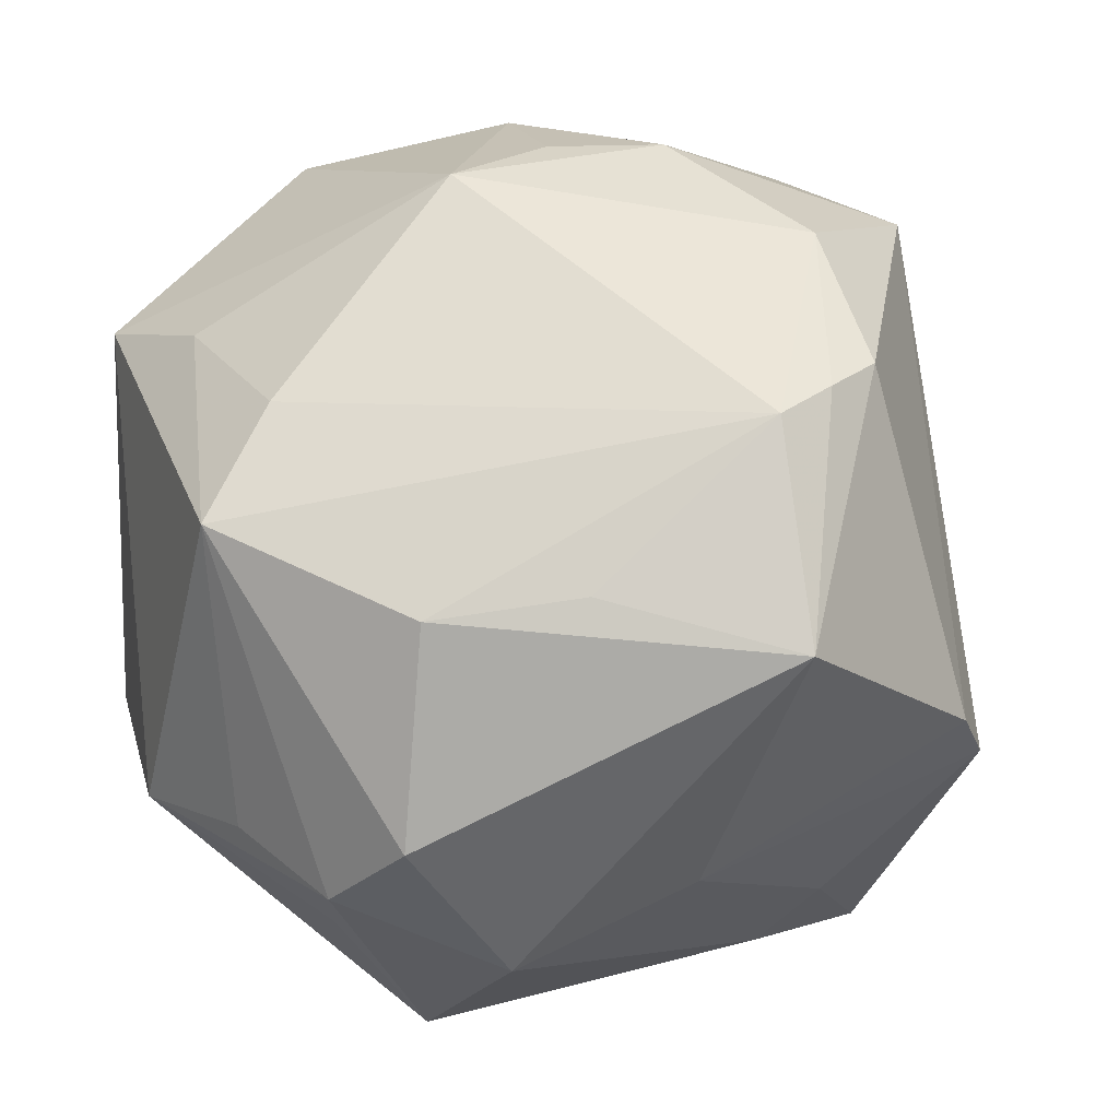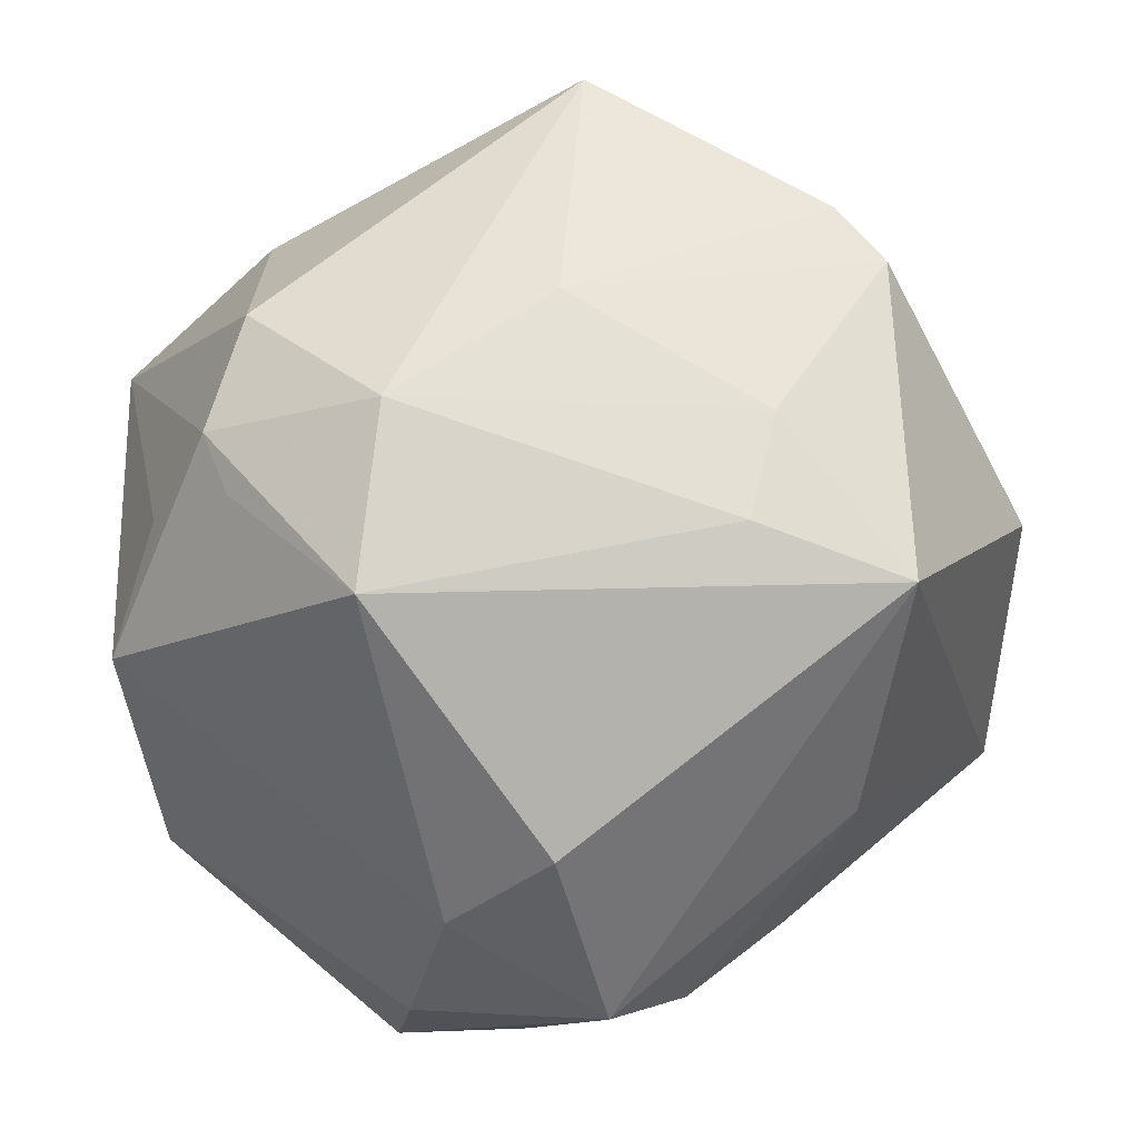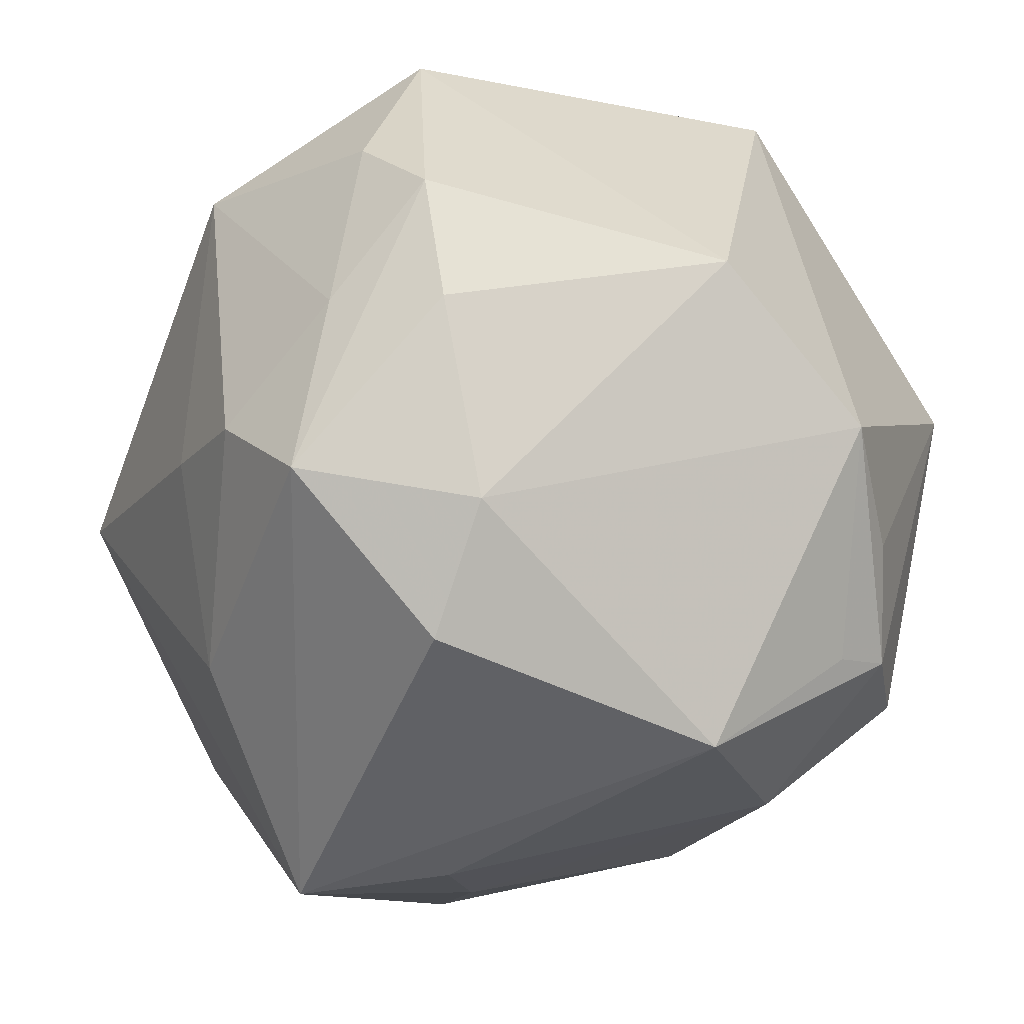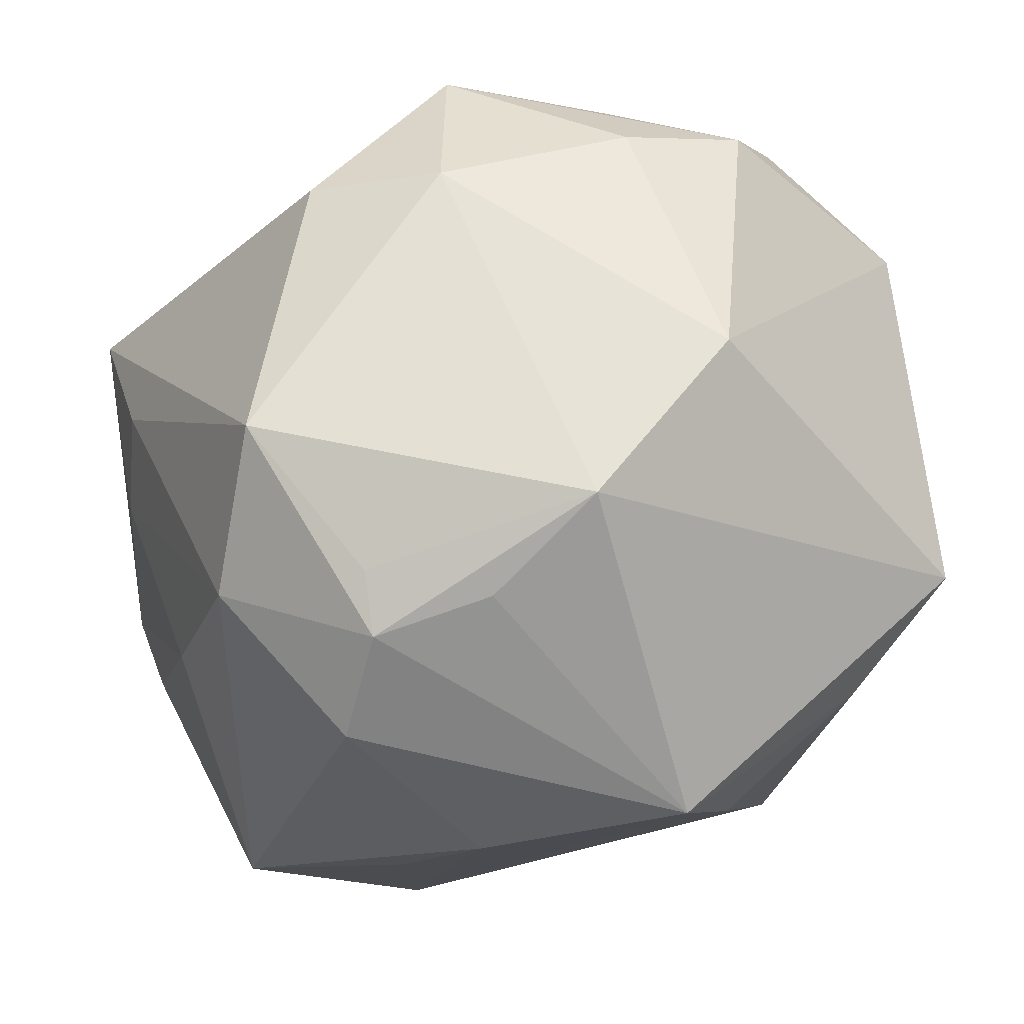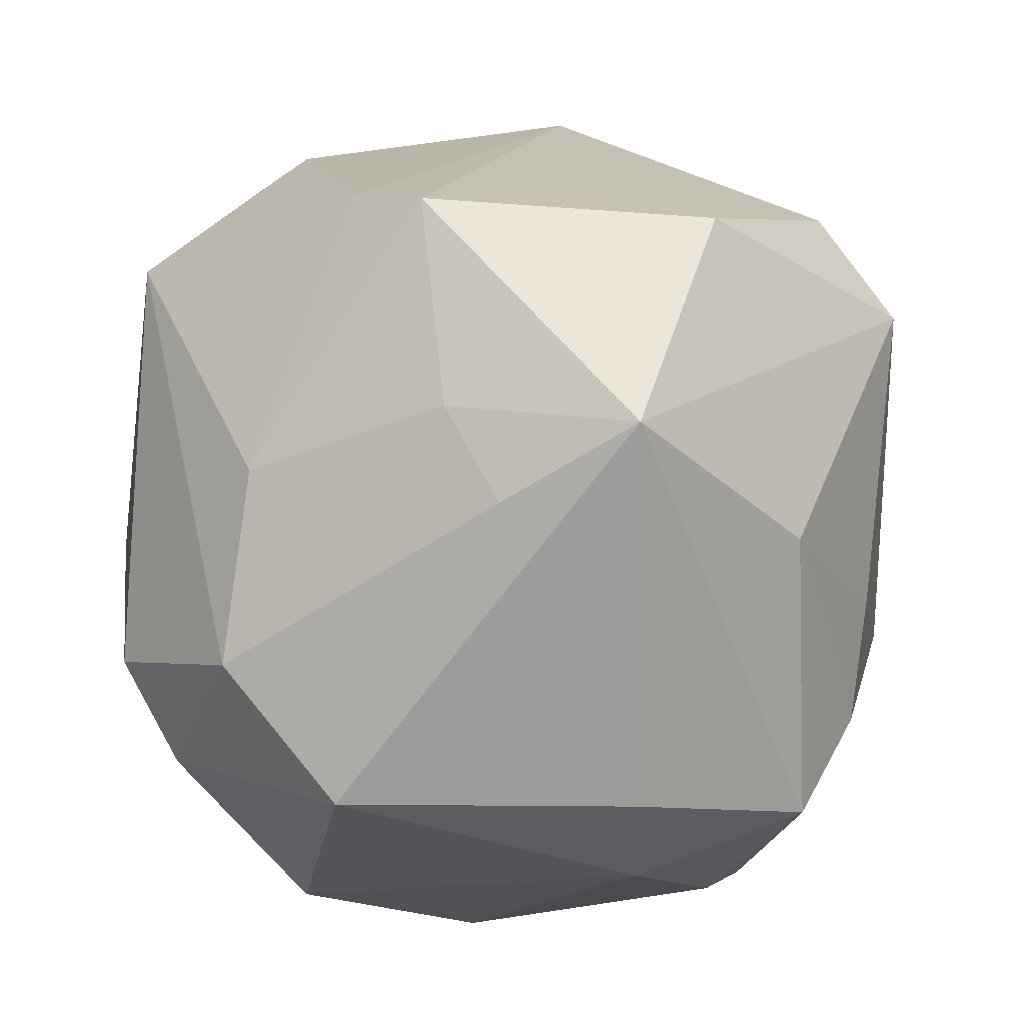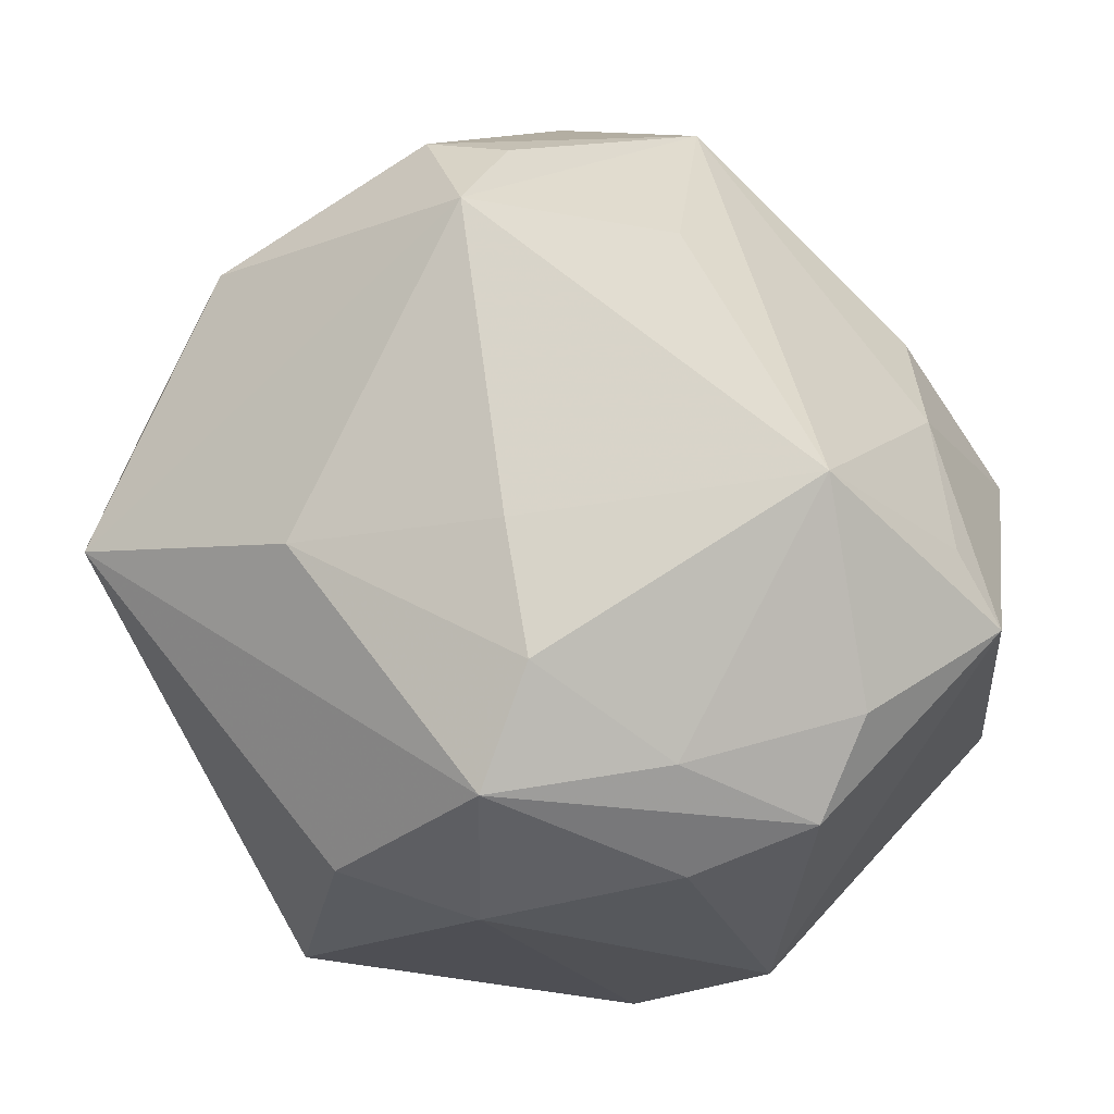
<metadata>
{"format":"obj","ext":"obj","renderer":"f3d","projection":"perspective","resolution":1024,"background":"white","views":[{"elev":5.9,"azim":-159.5,"up":"+Y"},{"elev":-77.0,"azim":-133.9,"up":"+Y"},{"elev":-55.6,"azim":77.1,"up":"+Y"},{"elev":-39.0,"azim":44.1,"up":"+Z"},{"elev":-63.0,"azim":-80.7,"up":"+Y"},{"elev":60.2,"azim":44.0,"up":"+Z"}]}
</metadata>
<code>
v -0.04202 0.0238 -0.01818
v -0.04957 -0.01321 -0.008436
v 0.04584 0.01724 0.02236
v -0.03975 -0.01115 0.02968
v -0.04244 -0.004462 0.01627
v -0.0237 -0.04087 0.002962
v 0.004319 0.04897 0.0001847
v 0.0083 -0.02999 -0.03953
v -0.007779 -0.03815 -0.03003
v -0.004508 0.04586 -0.0113
v -0.03226 -0.03354 -0.001485
v 0.03747 0.01953 0.02573
v 0.01043 -0.0335 -0.03385
v 0.02849 0.02611 -0.02827
v 0.005996 -0.04726 -0.01974
v -0.02584 -0.02861 -0.02413
v -0.02014 0.04306 0.02125
v 0.04287 0.02593 -0.01943
v -0.04083 -0.003556 -0.03513
v -0.006048 0.02428 0.03445
v -0.01527 0.04617 -0.004553
v 0.04624 -0.01534 -0.01206
v 0.0261 -0.03893 0.01021
v -0.004909 -0.0004808 -0.0464
v -0.03588 0.01929 -0.0304
v 0.03429 -0.01928 0.02879
v 0.04363 -0.001893 0.02783
v 0.0124 0.04294 0.01241
v 0.02307 -0.03537 0.02982
v -0.04955 -0.01743 -0.001323
v 0.01886 -0.02413 0.03703
v -0.002087 -0.02389 -0.04413
v 0.02769 0.04411 -0.00258
v 0.02759 0.008841 0.0428
v 0.01777 0.008308 -0.04781
v 0.04664 -0.01151 0.02122
v 0.01239 -0.0459 0.0121
v 0.03361 -0.02271 -0.03013
v -0.0365 0.0378 0.01263
v -0.02024 0.001962 -0.04088
v 0.01382 0.02004 -0.04041
v -0.03939 0.02179 -0.02463
v -0.03046 -0.04069 0.01873
v 0.001359 0.04272 -0.02352
v -0.03311 0.03678 -0.008759
v -0.02926 0.01005 0.0421
v -0.01792 0.004023 0.04916
v 0.03998 -0.02346 0.01749
v 0.02359 0.0322 0.0208
v -0.008796 -0.03035 0.03367
v 0.00778 -0.01606 0.04097
v -0.0238 0.01657 0.03991
v 0.0197 -0.02381 -0.0368
f 18 38 35
f 28 7 17
f 14 18 35
f 44 18 14
f 38 18 22
f 39 17 21
f 21 17 7
f 25 40 19
f 19 42 25
f 46 17 39
f 36 22 3
f 3 22 18
f 20 17 47
f 47 34 20
f 20 34 17
f 26 34 31
f 51 34 47
f 31 34 51
f 51 47 50
f 50 31 51
f 10 7 44
f 44 21 10
f 10 21 7
f 1 42 19
f 45 21 44
f 44 25 45
f 45 25 42
f 42 1 45
f 39 21 45
f 45 1 39
f 35 25 41
f 41 25 44
f 41 14 35
f 44 14 41
f 47 17 52
f 52 46 47
f 17 46 52
f 47 46 4
f 4 46 39
f 33 3 18
f 33 7 28
f 33 18 44
f 44 7 33
f 49 33 28
f 3 33 49
f 28 17 49
f 17 34 49
f 36 3 27
f 27 3 34
f 27 26 36
f 34 26 27
f 15 37 43
f 43 4 30
f 50 47 43
f 47 4 43
f 29 26 31
f 29 31 50
f 36 26 29
f 50 43 29
f 29 43 37
f 35 32 24
f 24 25 35
f 40 25 24
f 19 40 24
f 24 32 19
f 8 32 35
f 19 16 2
f 2 16 30
f 2 1 19
f 2 30 39
f 39 1 2
f 19 32 9
f 9 16 19
f 9 8 15
f 32 8 9
f 39 30 5
f 5 4 39
f 30 4 5
f 34 3 12
f 12 49 34
f 3 49 12
f 23 29 37
f 23 37 15
f 23 15 38
f 38 22 23
f 35 38 53
f 53 8 35
f 38 8 53
f 38 15 13
f 13 8 38
f 15 8 13
f 15 43 6
f 6 9 15
f 36 29 48
f 29 23 48
f 48 22 36
f 48 23 22
f 16 9 11
f 9 6 11
f 30 16 11
f 11 43 30
f 11 6 43

</code>
